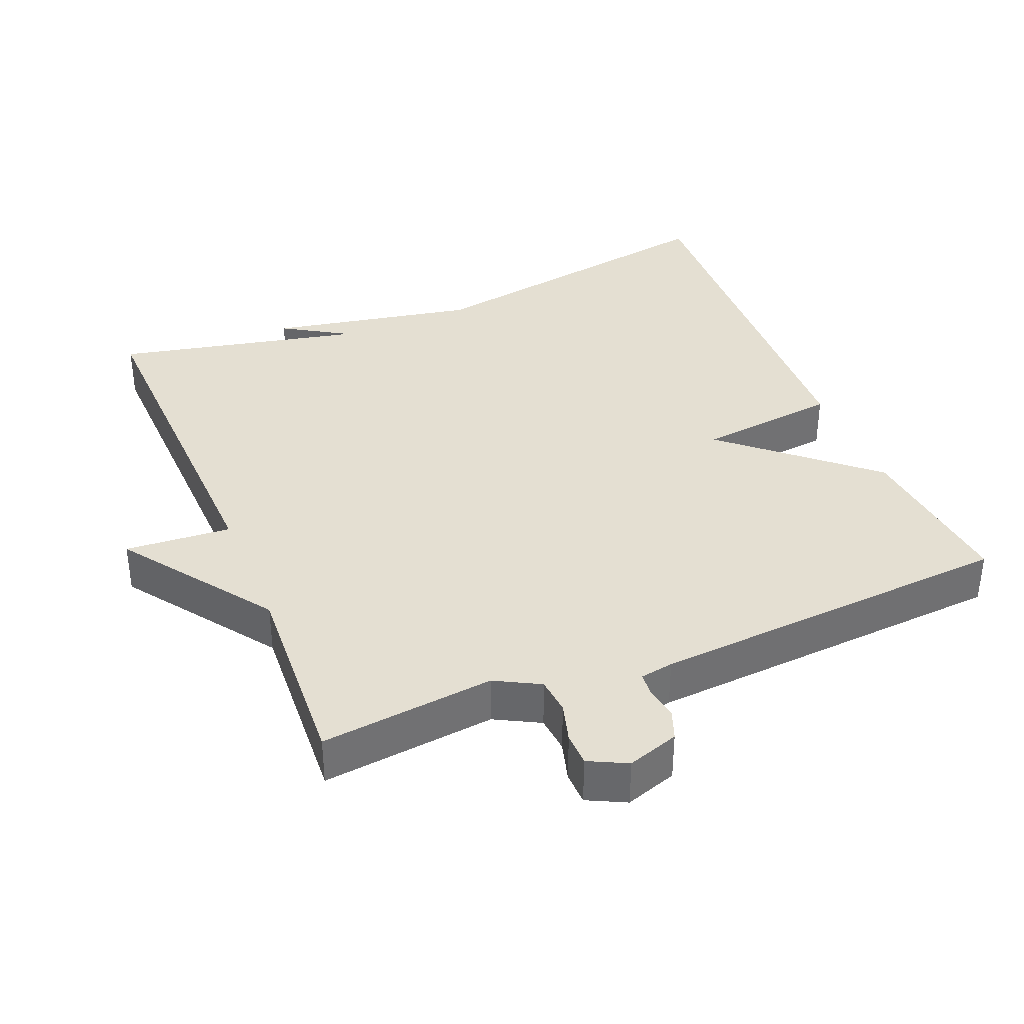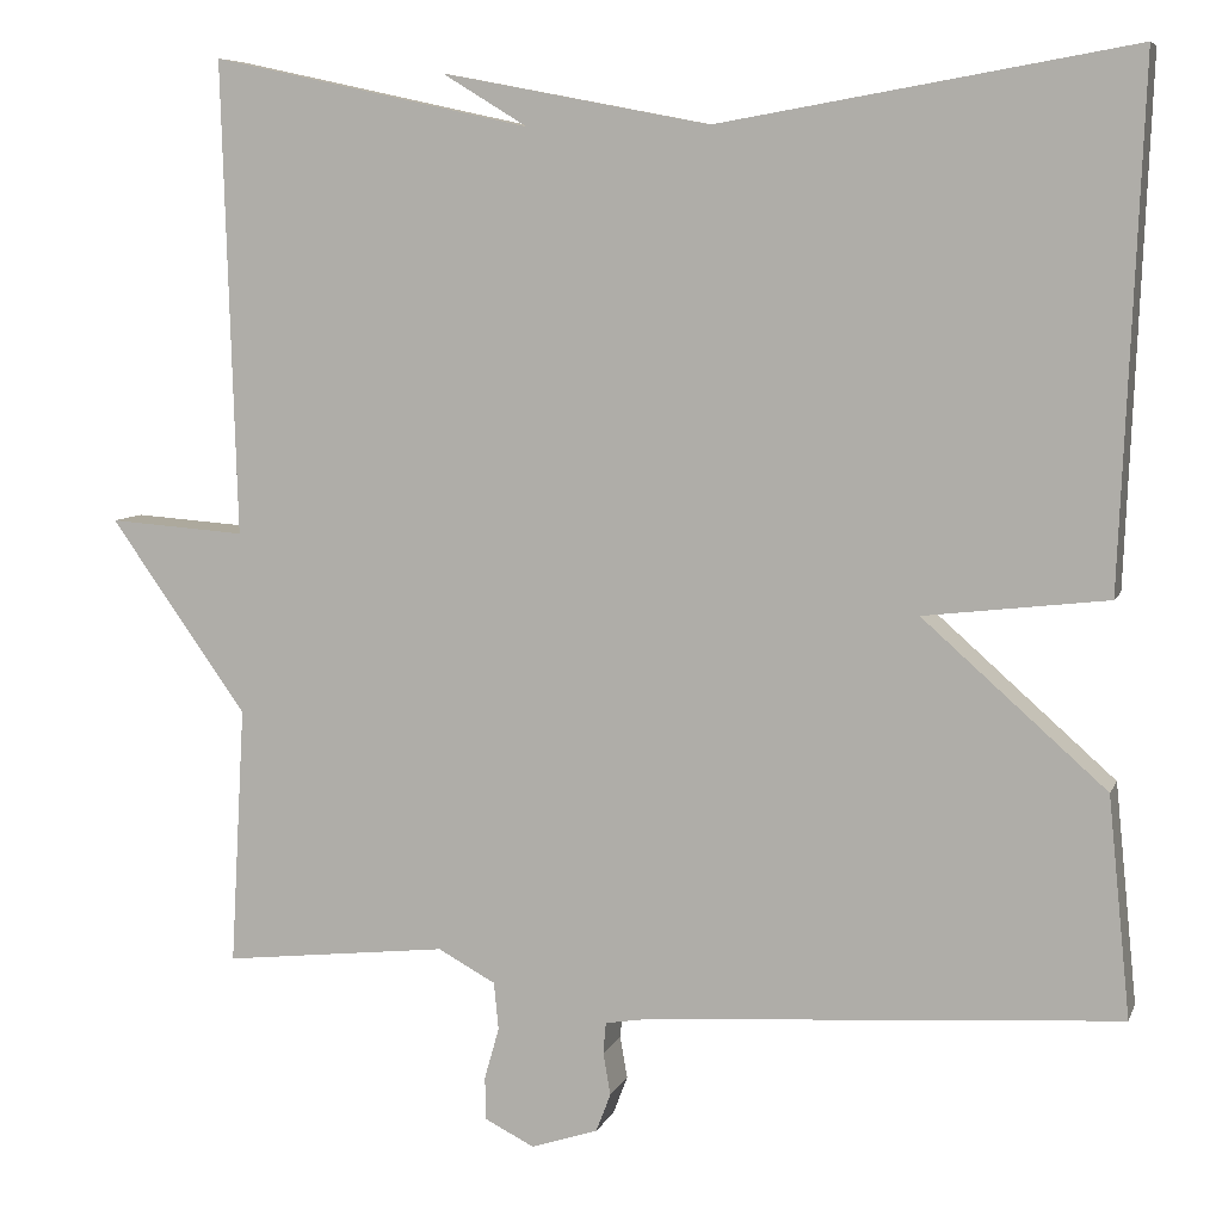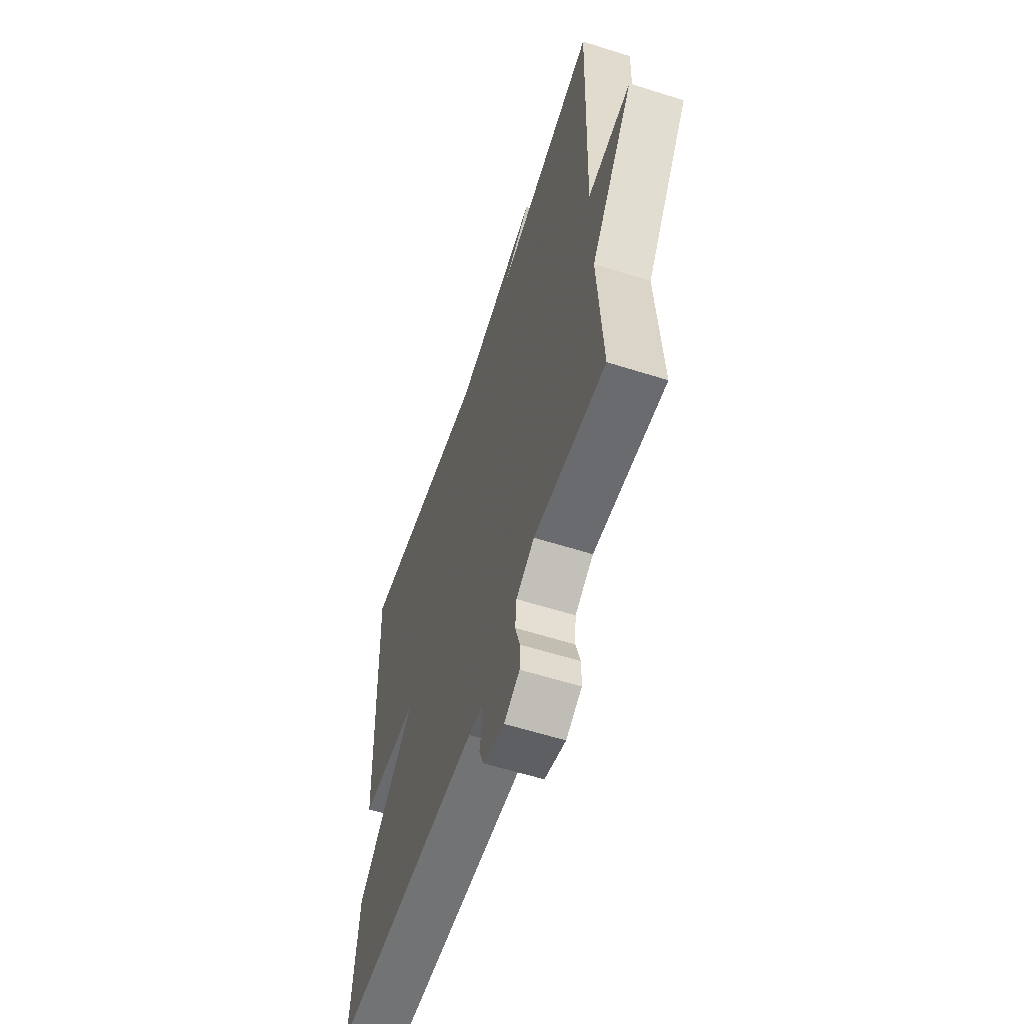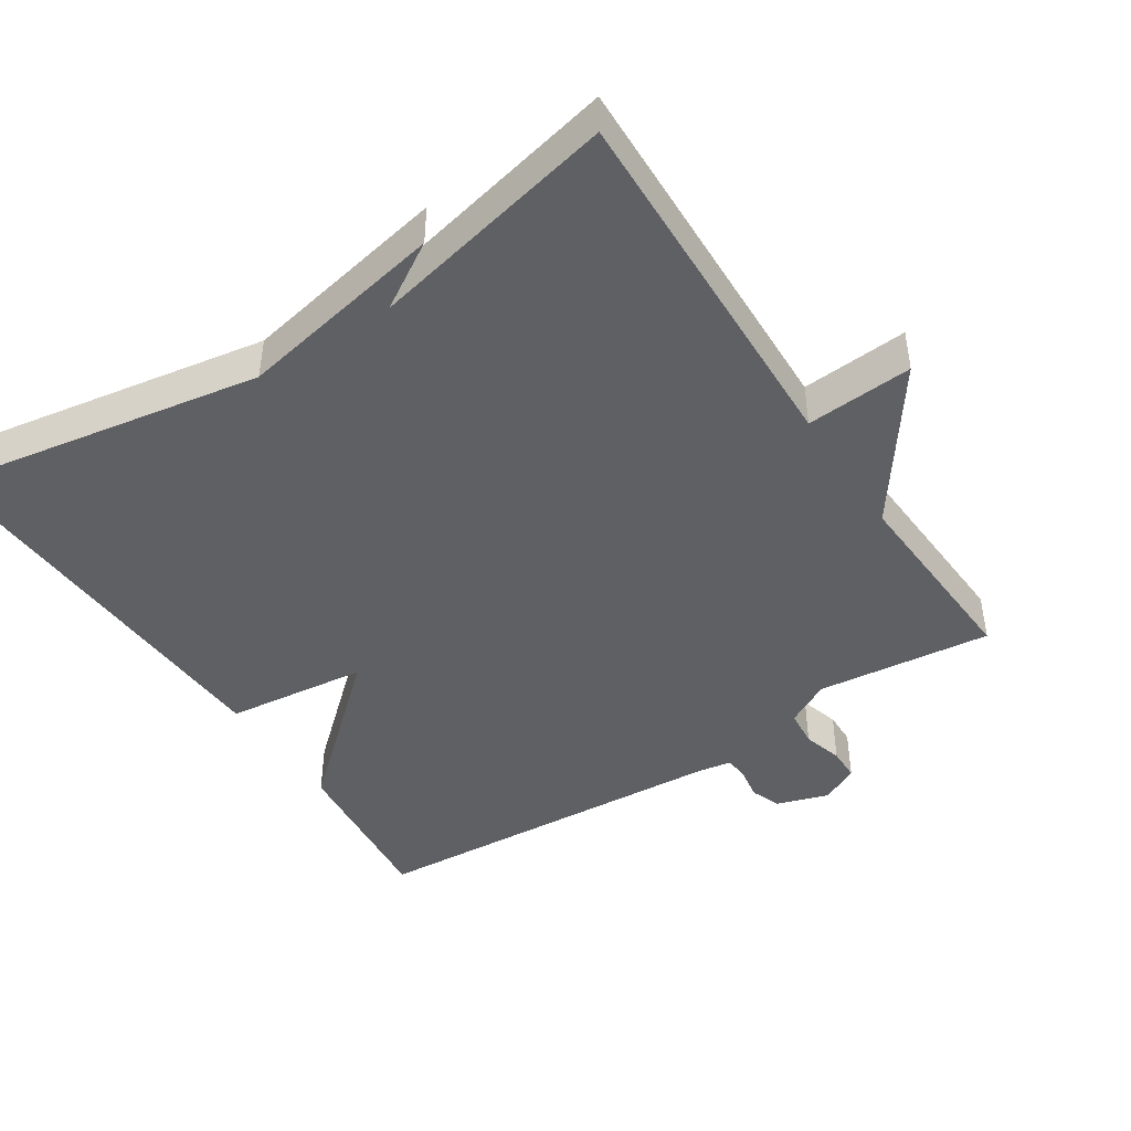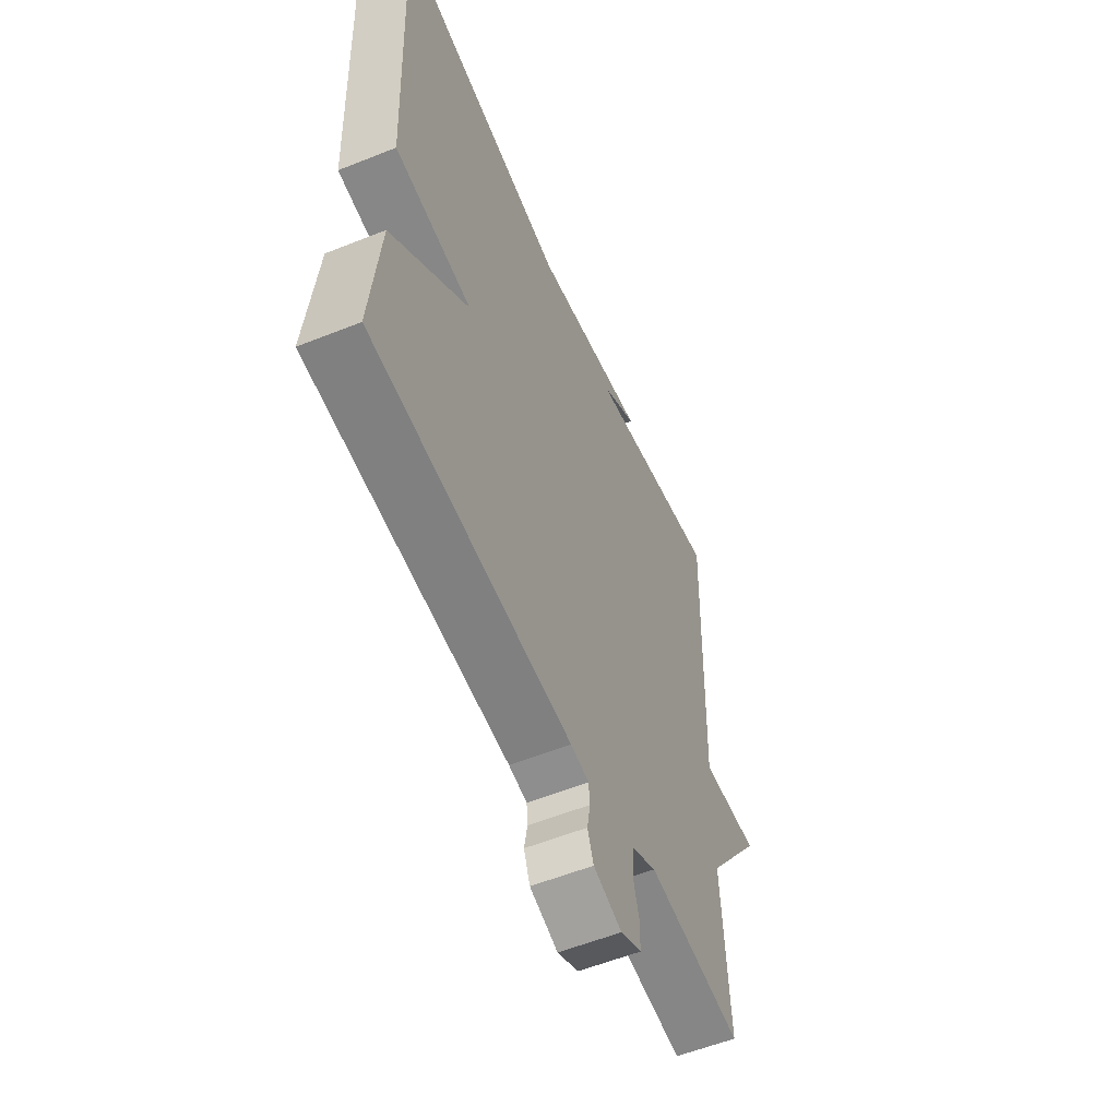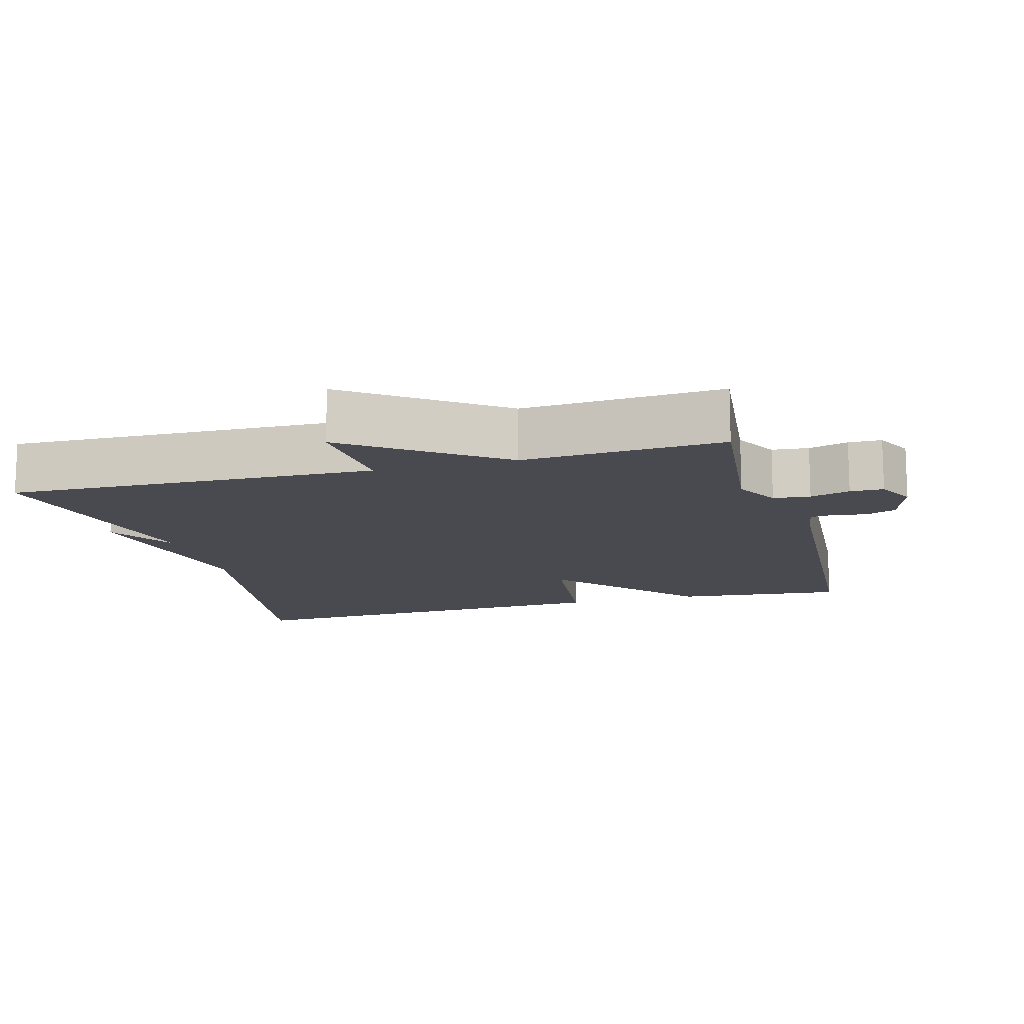
<metadata>
{"format":"obj","ext":"obj","renderer":"f3d","projection":"perspective","resolution":1024,"background":"white","views":[{"elev":37.0,"azim":157.6,"up":"+Y"},{"elev":7.1,"azim":-164.4,"up":"+Z"},{"elev":-59.6,"azim":72.0,"up":"+Z"},{"elev":-44.5,"azim":33.1,"up":"+Y"},{"elev":-56.6,"azim":-67.3,"up":"+Z"},{"elev":-13.5,"azim":105.4,"up":"+Y"}]}
</metadata>
<code>
v 0.5 0.07 -0.5
v 0.254 0.07 -0.473
v 0.191 0.07 -0.507
v 0.186 0.07 -0.559
v 0.202 0.07 -0.615
v 0.201 0.07 -0.662
v 0.147 0.07 -0.689
v 0.074 0.07 -0.665
v 0.058 0.07 -0.623
v 0.066 0.07 -0.577
v 0.063 0.07 -0.543
v 0.016 0.07 -0.535
v -0.5 0.07 -0.5
v -0.476 0.07 -0.261
v -0.276 0.07 -0.084
v -0.476 0.07 -0.061
v -0.5 0.07 0.5
v -0.05 0.07 0.423
v 0.243 0.07 0.48
v 0.15 0.07 0.423
v 0.5 0.07 0.5
v 0.484 0.07 -0.018
v 0.634 0.07 -0.007
v 0.484 0.07 -0.218
v 0.5 0 -0.5
v 0.254 0 -0.473
v 0.191 0 -0.507
v 0.186 0 -0.559
v 0.202 0 -0.615
v 0.201 0 -0.662
v 0.147 0 -0.689
v 0.074 0 -0.665
v 0.058 0 -0.623
v 0.066 0 -0.577
v 0.063 0 -0.543
v 0.016 0 -0.535
v -0.5 0 -0.5
v -0.476 0 -0.261
v -0.276 0 -0.084
v -0.476 0 -0.061
v -0.5 0 0.5
v -0.05 0 0.423
v 0.243 0 0.48
v 0.15 0 0.423
v 0.5 0 0.5
v 0.484 0 -0.018
v 0.634 0 -0.007
v 0.484 0 -0.218
f 22 23 24
f 20 21 22
f 20 22 24
f 18 19 20
f 24 1 2
f 20 24 2
f 18 20 2
f 15 16 17 18
f 12 13 14 15
f 18 2 3
f 15 18 3
f 12 15 3
f 11 12 3
f 8 9 10
f 7 8 10
f 6 7 10
f 5 6 10
f 4 5 10
f 3 4 10 11
f 48 47 46
f 46 45 44
f 48 46 44
f 44 43 42
f 26 25 48
f 26 48 44
f 26 44 42
f 42 41 40 39
f 39 38 37 36
f 27 26 42
f 27 42 39
f 27 39 36
f 27 36 35
f 34 33 32
f 34 32 31
f 34 31 30
f 34 30 29
f 34 29 28
f 35 34 28 27
f 1 25 26 2
f 2 26 27 3
f 3 27 28 4
f 4 28 29 5
f 5 29 30 6
f 6 30 31 7
f 7 31 32 8
f 8 32 33 9
f 9 33 34 10
f 10 34 35 11
f 11 35 36 12
f 12 36 37 13
f 13 37 38 14
f 14 38 39 15
f 15 39 40 16
f 16 40 41 17
f 17 41 42 18
f 18 42 43 19
f 19 43 44 20
f 20 44 45 21
f 21 45 46 22
f 22 46 47 23
f 23 47 48 24
f 24 48 25 1

</code>
